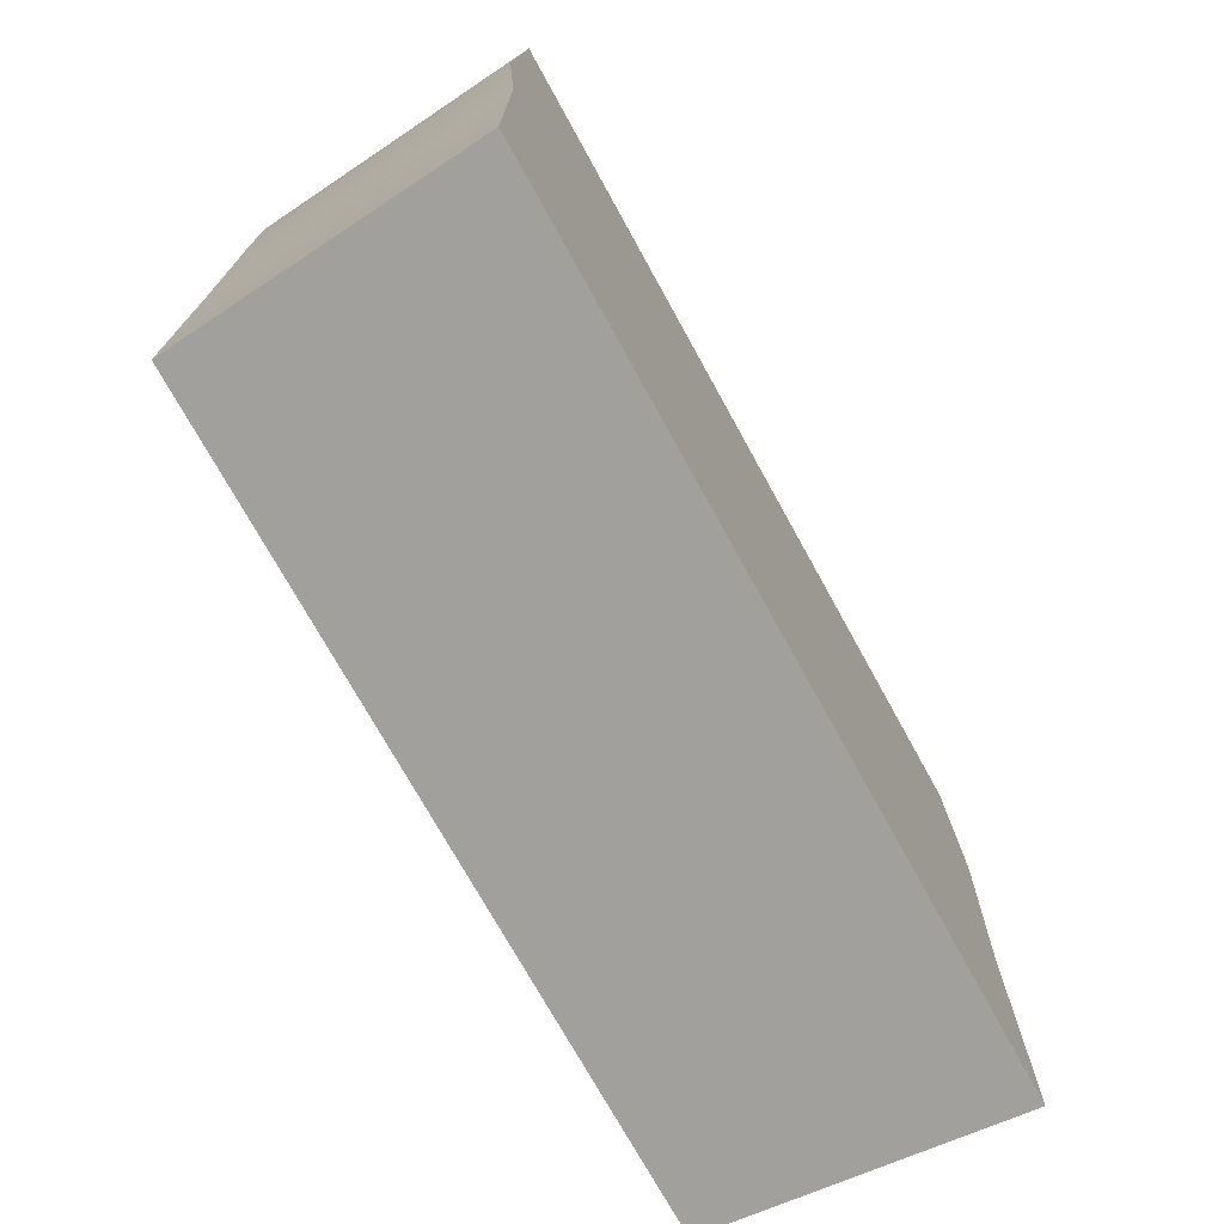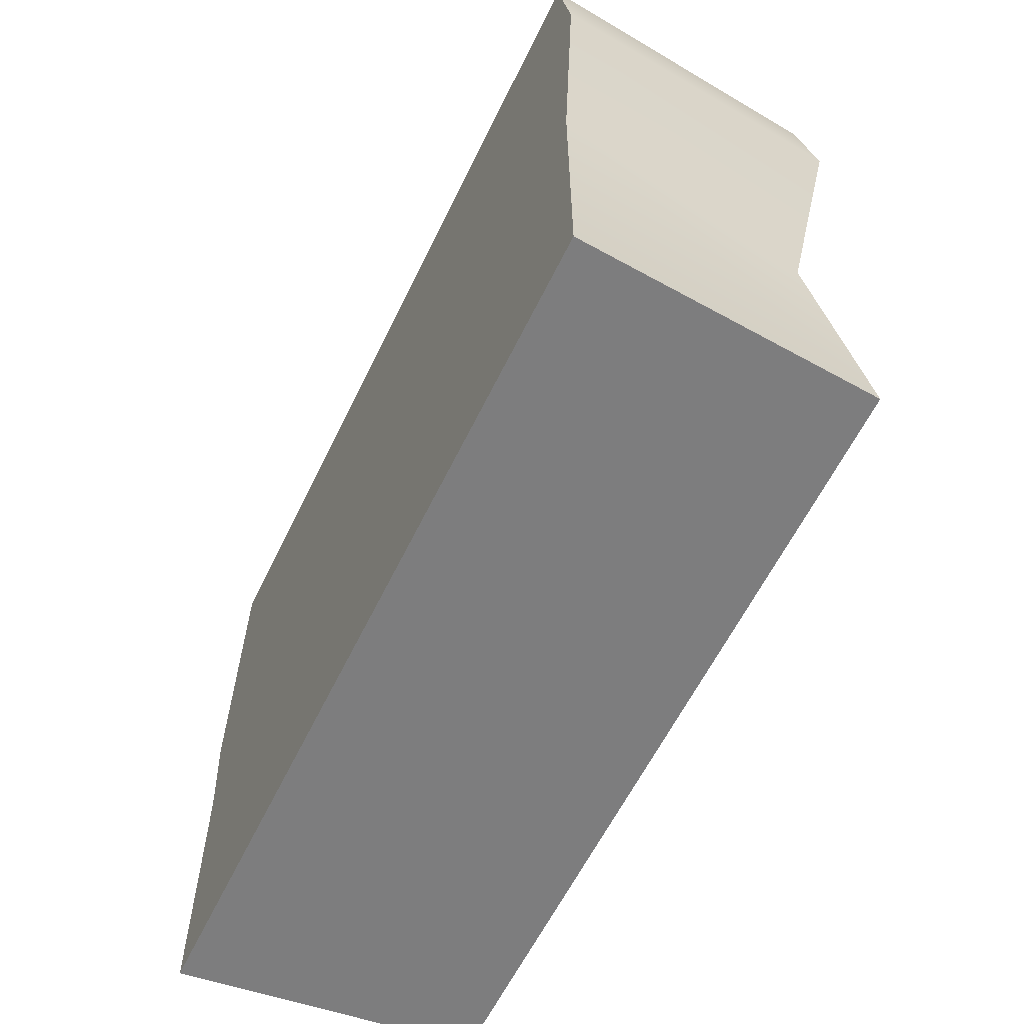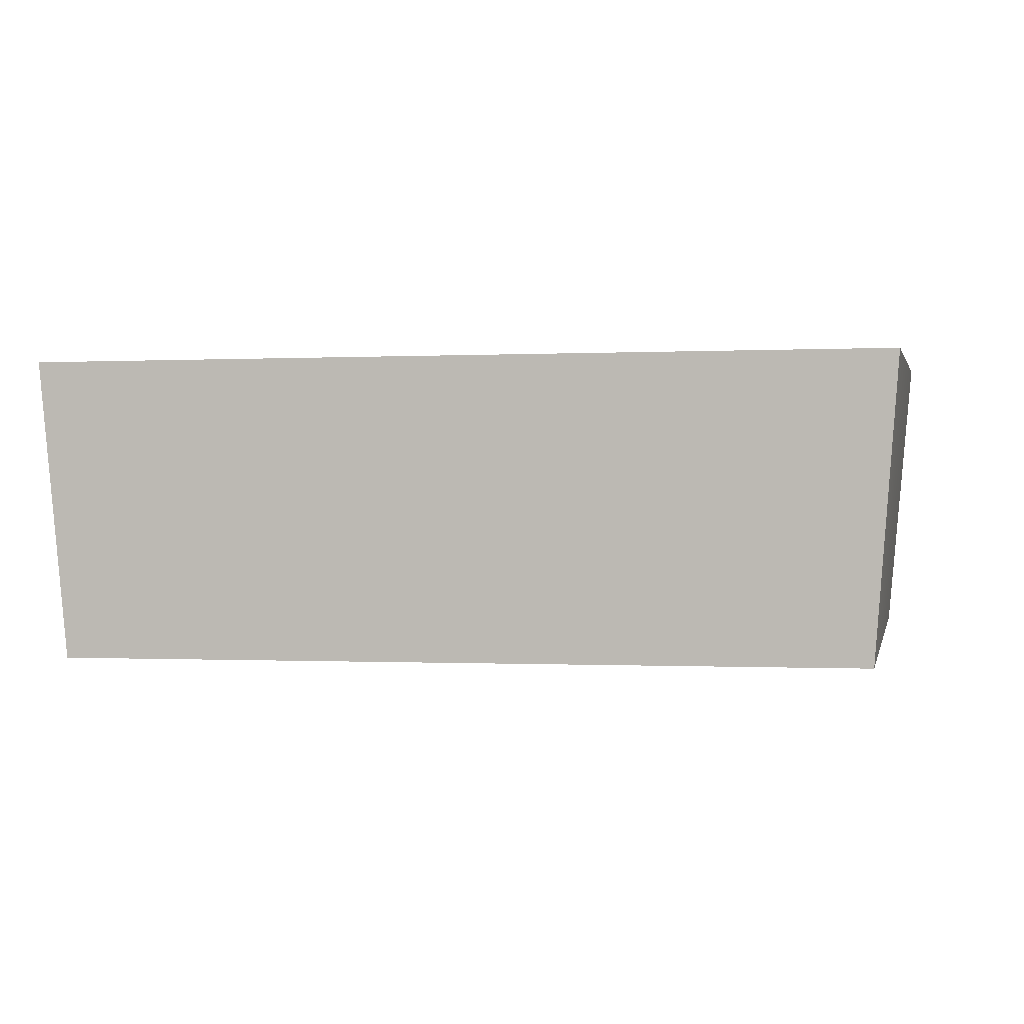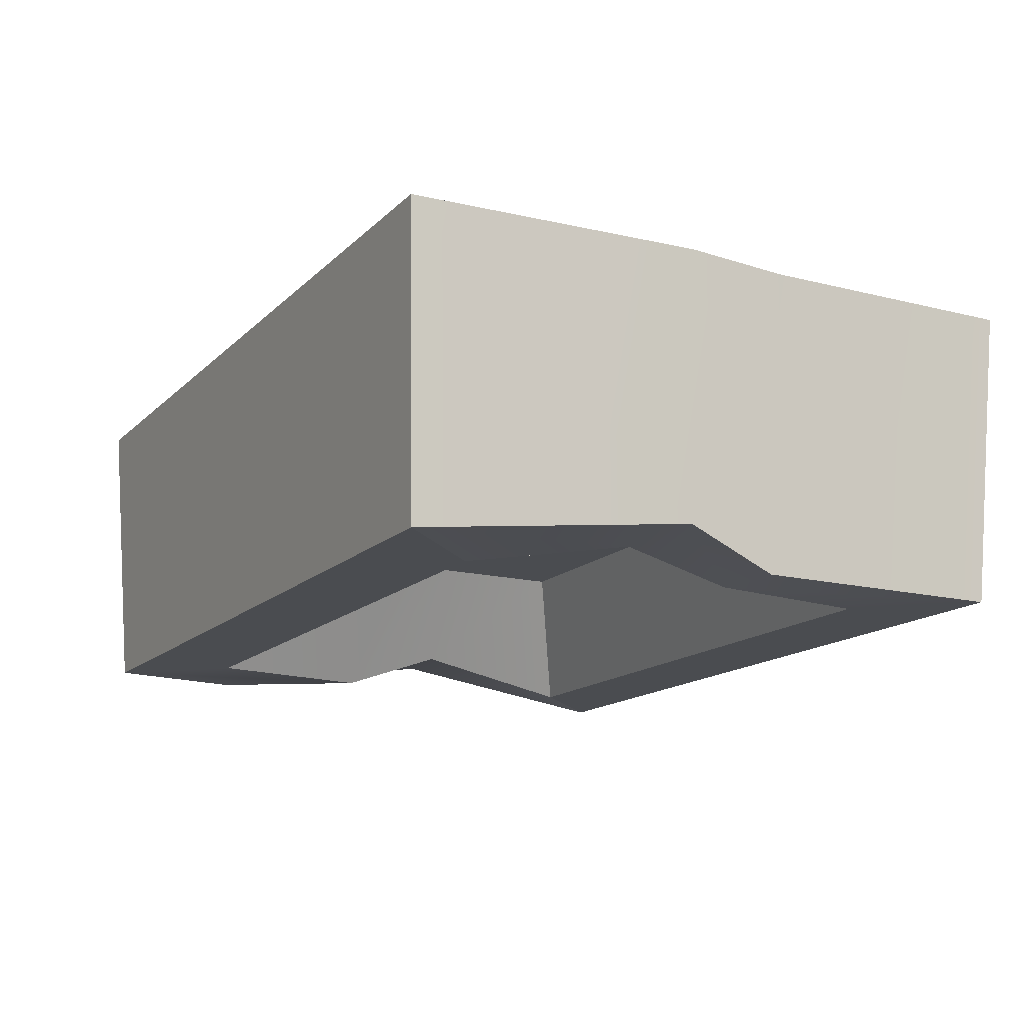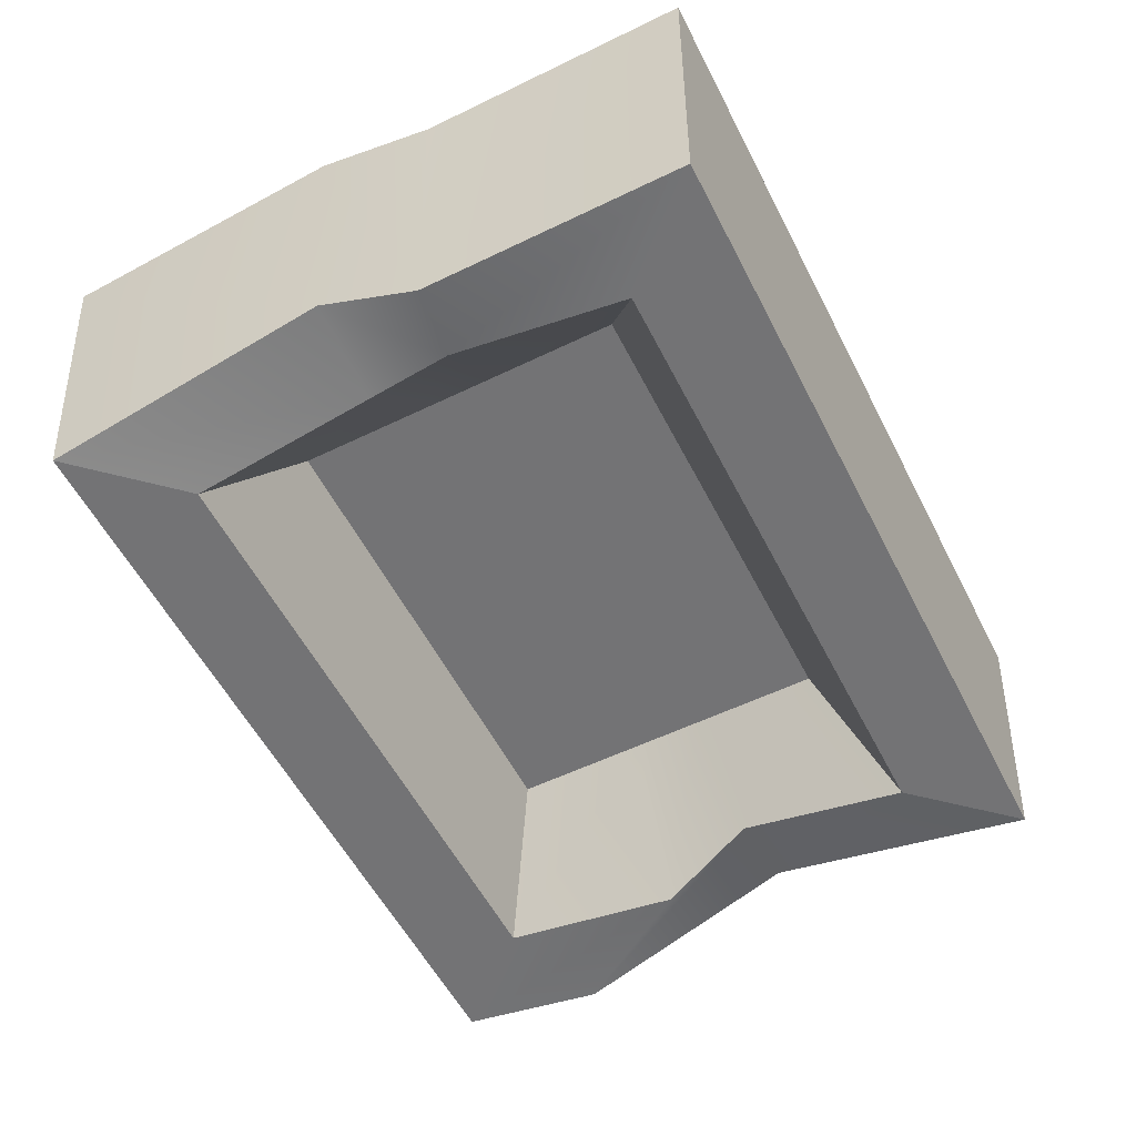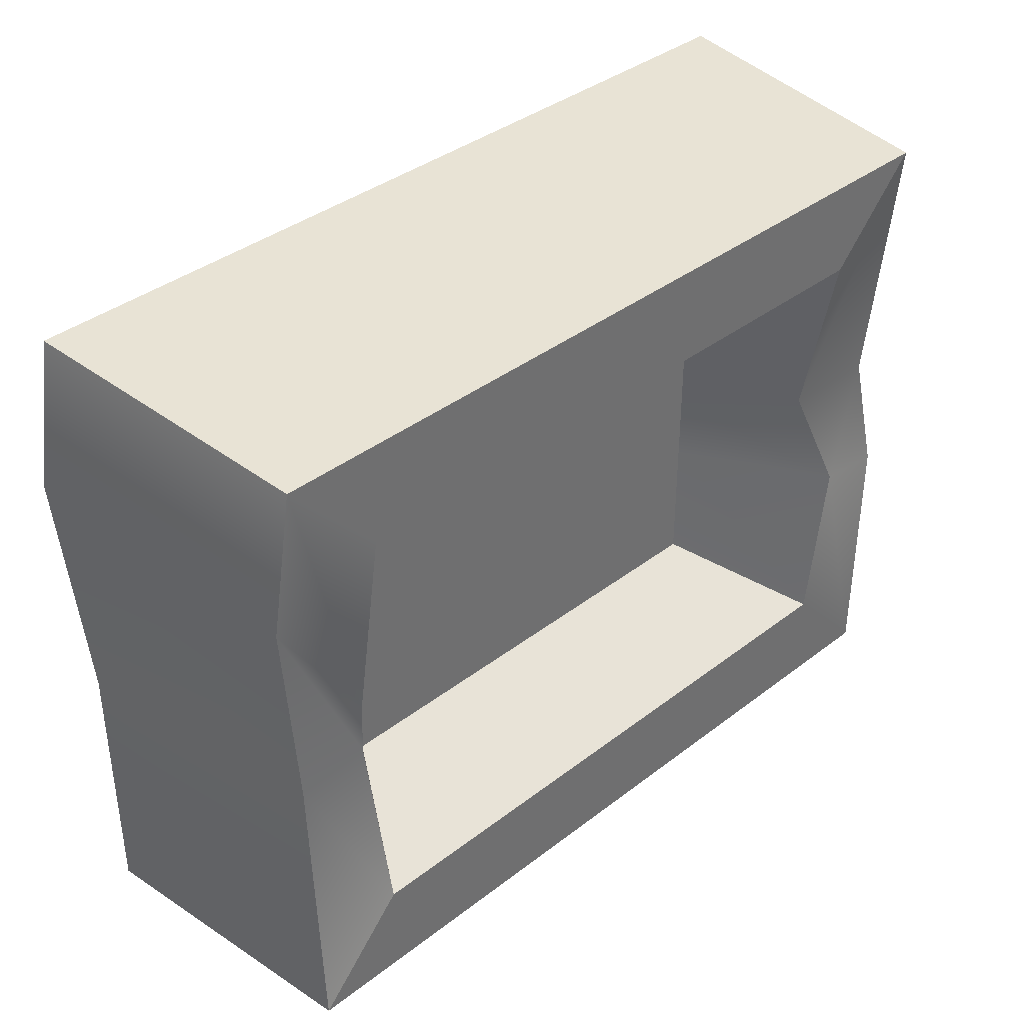
<metadata>
{"format":"obj","ext":"obj","renderer":"f3d","projection":"perspective","resolution":1024,"background":"white","views":[{"elev":-73.2,"azim":118.9,"up":"+Z"},{"elev":-60.2,"azim":-115.8,"up":"+Z"},{"elev":-0.4,"azim":11.0,"up":"+Y"},{"elev":-14.9,"azim":61.6,"up":"+Y"},{"elev":-56.0,"azim":116.9,"up":"+Y"},{"elev":38.1,"azim":-44.3,"up":"+Z"}]}
</metadata>
<code>
v -0.3183 0 -0.2473
v 0.3124 0 -0.2473
v -0.3005 -0.2209 -0.2369
v 0.2945 -0.2209 -0.2369
v -0.3005 -0.2209 0.2369
v 0.2945 -0.2209 0.2369
v -0.3183 0 0.2488
v 0.3124 0 0.2488
v -0.2339 -0.2209 -0.1641
v 0.2276 -0.2209 -0.1641
v 0.2276 -0.2209 0.1641
v -0.2339 -0.2209 0.1641
v -0.1762 -0.1231 -0.123
v 0.1699 -0.1231 -0.123
v 0.1699 -0.1231 0.123
v -0.1762 -0.1231 0.123
v 0.2276 -0.1951 0.03188
v 0.1699 -0.1231 0.0239
v -0.1762 -0.1231 0.0239
v -0.2528 -0.2209 0.03628
v -0.3174 -0.2209 0.1346
v -0.3353 0 0.14
v 0.3219 0 0.0332
v 0.304 -0.1951 0.02789
v 0.2445 -0.2209 -0.03857
v 0.1699 -0.1231 -0.02728
v -0.1762 -0.1231 -0.02728
v -0.2339 -0.1951 -0.03638
v -0.2879 -0.1951 -0.04191
v -0.3183 0 -0.04866
v 0.3124 0 -0.04866
v 0.2945 -0.2209 -0.04429
f 1 2 4 3
f 13 14 26 27
f 5 6 8 7
f 30 31 2 1
f 2 31 32 4
f 30 1 3 29
f 3 4 10 9
f 4 32 25 10
f 6 5 12 11
f 29 3 9 28
f 9 10 14 13
f 10 25 26 14
f 11 12 16 15
f 28 9 13 27
f 17 11 15 18
f 19 18 15 16
f 12 20 19 16
f 5 21 20 12
f 7 22 21 5
f 7 8 23 22
f 24 23 8 6
f 17 24 6 11
f 25 17 18 26
f 27 26 18 19
f 20 28 27 19
f 21 29 28 20
f 22 30 29 21
f 22 23 31 30
f 32 31 23 24
f 25 32 24 17

</code>
